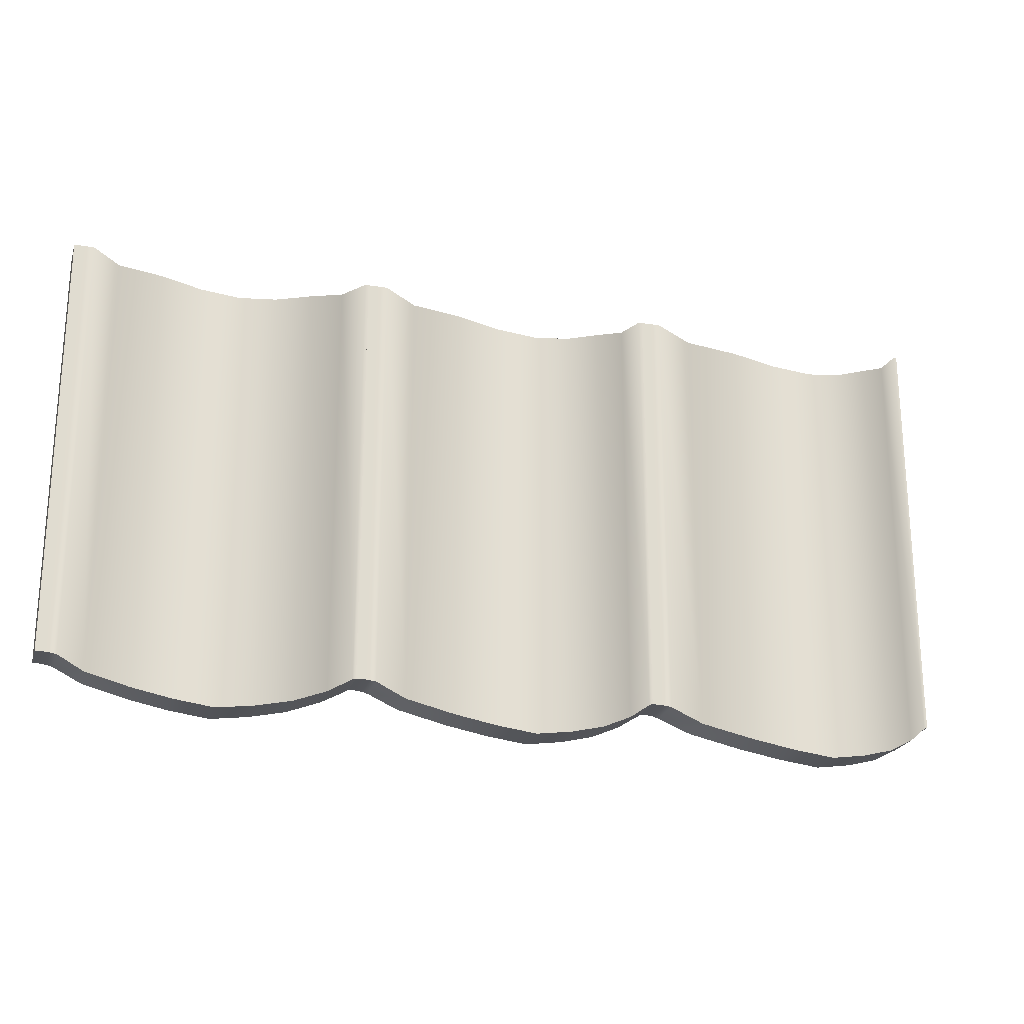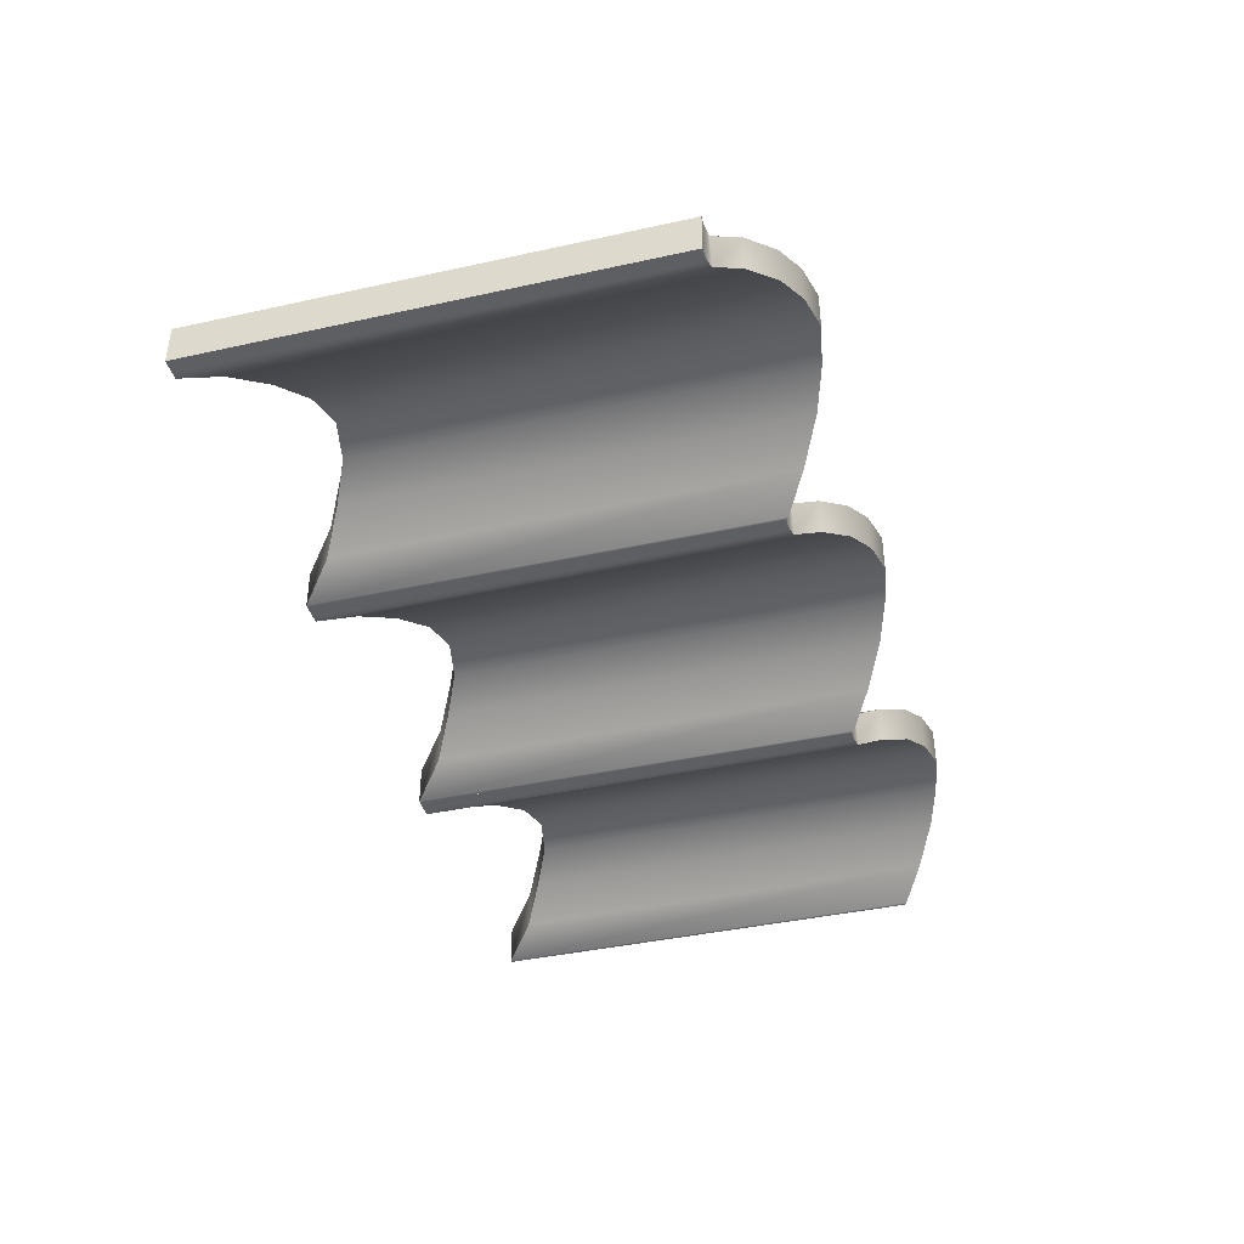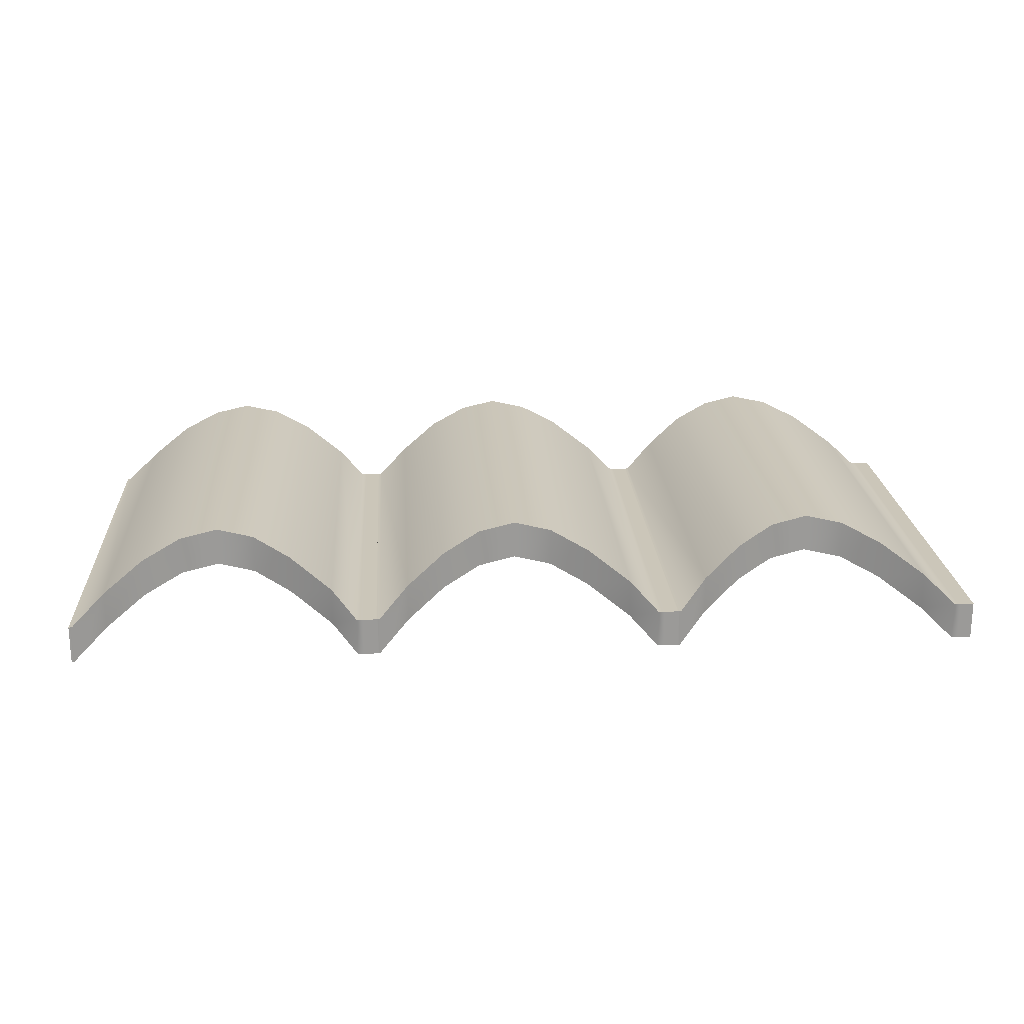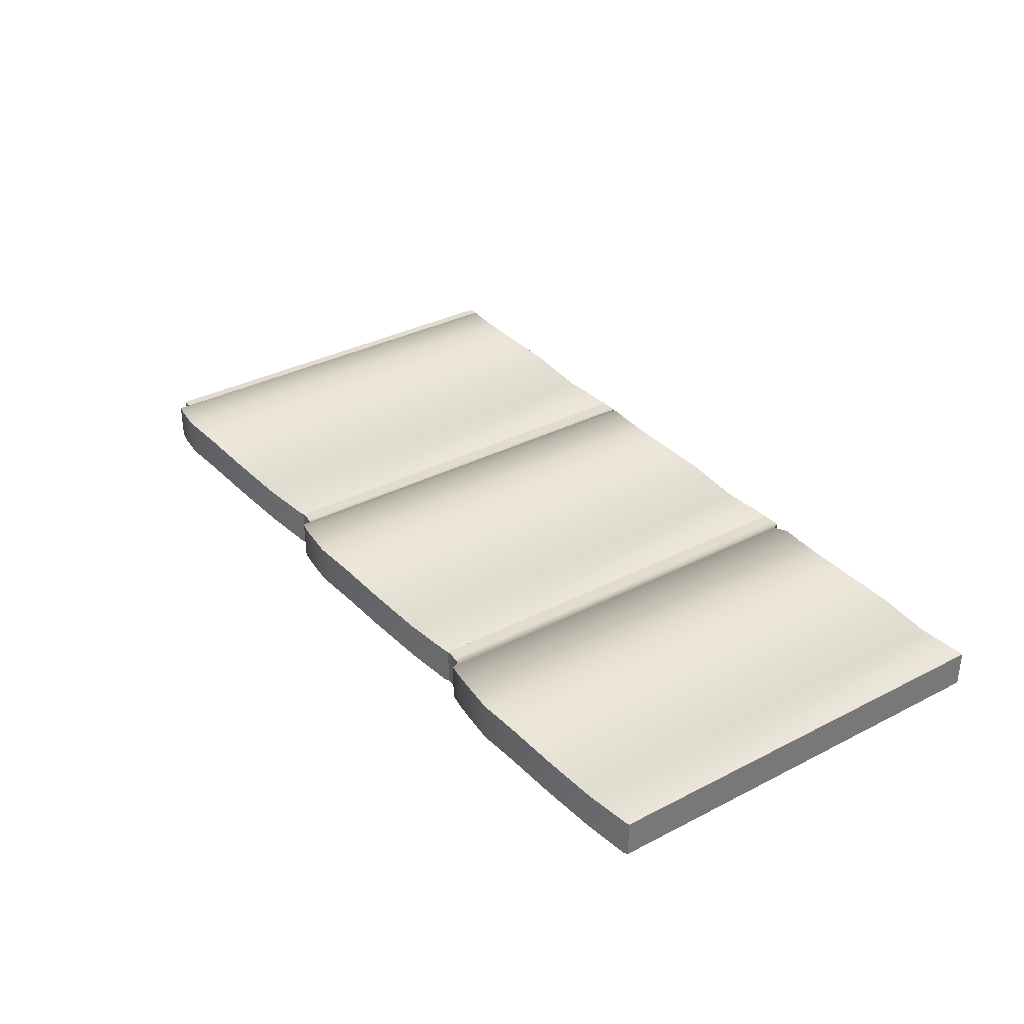
<metadata>
{"format":"obj","ext":"obj","renderer":"f3d","projection":"perspective","resolution":1024,"background":"white","views":[{"elev":-22.7,"azim":164.0,"up":"+Z"},{"elev":-40.8,"azim":105.1,"up":"+Y"},{"elev":20.9,"azim":-3.7,"up":"+Y"},{"elev":34.5,"azim":-124.7,"up":"+Y"}]}
</metadata>
<code>
g Curtain_Up_R
v 0.3241 4.253e-08 -0.2307
v 0.3241 4.657e-10 2.035e-17
v 0.3257 9.036e-05 3.95e-12
v 0.3257 8.863e-05 -0.2319
v 0.3413 0.0125 -0.2429
v 0.3413 0.0125 -0.01517
v 0.361 0.02608 -0.02654
v 0.361 0.02608 -0.2537
v 0.3807 0.03465 -0.2603
v 0.3807 0.03465 -0.03602
v 0.4005 0.03801 -0.03981
v 0.4005 0.03801 -0.264
v 0.4202 0.03465 -0.2603
v 0.4202 0.03465 -0.03602
v 0.4399 0.02608 -0.02654
v 0.4399 0.02608 -0.2537
v 0.4623 0.01132 -0.2429
v 0.4623 0.01132 -0.01517
v 0.4759 8.863e-05 -0.2321
v 0.4758 9.036e-05 3.95e-12
v 0.4794 2.599e-05 -0.2311
v 0.4793 2.647e-05 1.157e-12
v 0.4828 2.328e-09 1.018e-16
v 0.4828 4.44e-08 -0.2307
v 0.4862 4.253e-08 -0.2307
v 0.4862 4.657e-10 2.035e-17
v 0.4202 0.03465 -0.2603
v 0.4005 0.05801 -0.264
v 0.4005 0.03801 -0.264
v 0.4202 0.05465 -0.2603
v 0.4399 0.02608 -0.2537
v 0.4399 0.04608 -0.2537
v 0.4623 0.01132 -0.2429
v 0.4623 0.03132 -0.2429
v 0.4759 8.863e-05 -0.2321
v 0.4756 0.02009 -0.2315
v 0.4793 0.02003 -0.2309
v 0.4794 2.599e-05 -0.2311
v 0.4828 0.02 -0.2307
v 0.4828 4.44e-08 -0.2307
v 0.4862 4.253e-08 -0.2307
v 0.4862 0.02 -0.2307
v 0.4828 2.328e-09 1.018e-16
v 0.4862 0.02 8.742e-10
v 0.4862 4.657e-10 2.035e-17
v 0.4828 0.02 8.742e-10
v 0.4793 0.02003 8.754e-10
v 0.4793 2.647e-05 1.157e-12
v 0.4757 0.02009 8.782e-10
v 0.4758 9.036e-05 3.95e-12
v 0.4623 0.01132 -0.01517
v 0.4623 0.03132 -0.01517
v 0.4399 0.02608 -0.02654
v 0.4399 0.04608 -0.02654
v 0.4202 0.03465 -0.03602
v 0.4202 0.05465 -0.03602
v 0.4005 0.03801 -0.03981
v 0.4005 0.05801 -0.03981
v 0.3807 0.03465 -0.03602
v 0.3807 0.05465 -0.03602
v 0.361 0.02608 -0.02654
v 0.361 0.04608 -0.02654
v 0.3413 0.0125 -0.01517
v 0.3413 0.0325 -0.01517
v 0.3257 9.036e-05 3.95e-12
v 0.3259 0.02009 8.781e-10
v 0.3241 4.657e-10 2.035e-17
v 0.3241 0.02 8.742e-10
v 0.4005 0.03801 -0.264
v 0.4005 0.05801 -0.264
v 0.3807 0.05465 -0.2603
v 0.3807 0.03465 -0.2603
v 0.361 0.04608 -0.2537
v 0.361 0.02608 -0.2537
v 0.3413 0.0325 -0.2429
v 0.3413 0.0125 -0.2429
v 0.326 0.02009 -0.2314
v 0.3257 8.863e-05 -0.2319
v 0.3241 0.02 -0.2307
v 0.3241 4.253e-08 -0.2307
v 0.326 0.02009 -0.2314
v 0.3241 0.02 8.742e-10
v 0.3241 0.02 -0.2307
v 0.3259 0.02009 8.781e-10
v 0.3413 0.0325 -0.01517
v 0.3413 0.0325 -0.2429
v 0.361 0.04608 -0.02654
v 0.361 0.04608 -0.2537
v 0.3807 0.05465 -0.2603
v 0.3807 0.05465 -0.03602
v 0.4005 0.05801 -0.03981
v 0.4005 0.05801 -0.264
v 0.4202 0.05465 -0.2603
v 0.4202 0.05465 -0.03602
v 0.4399 0.04608 -0.02654
v 0.4399 0.04608 -0.2537
v 0.4623 0.03132 -0.2429
v 0.4623 0.03132 -0.01517
v 0.4757 0.02009 8.782e-10
v 0.4756 0.02009 -0.2315
v 0.4793 0.02003 -0.2309
v 0.4793 0.02003 8.754e-10
v 0.4828 0.02 8.742e-10
v 0.4828 0.02 -0.2307
v 0.4862 0.02 8.742e-10
v 0.4862 0.02 -0.2307
v 0.3241 0.02 8.742e-10
v 0.3241 4.657e-10 2.035e-17
v 0.3241 4.253e-08 -0.2307
v 0.3241 0.02 -0.2307
v 0.4862 4.657e-10 2.035e-17
v 0.4862 0.02 8.742e-10
v 0.4862 0.02 -0.2307
v 0.4862 4.253e-08 -0.2307
v 0.1621 4.253e-08 -0.2307
v 0.1621 4.657e-10 2.035e-17
v 0.1636 9.036e-05 3.95e-12
v 0.1637 8.863e-05 -0.2319
v 0.1792 0.0125 -0.2429
v 0.1792 0.0125 -0.01517
v 0.1989 0.02608 -0.02654
v 0.1989 0.02608 -0.2537
v 0.2187 0.03465 -0.2603
v 0.2187 0.03465 -0.03602
v 0.2384 0.03801 -0.03981
v 0.2384 0.03801 -0.264
v 0.2581 0.03465 -0.2603
v 0.2581 0.03465 -0.03602
v 0.2779 0.02608 -0.02654
v 0.2779 0.02608 -0.2537
v 0.3002 0.01132 -0.2429
v 0.3002 0.01132 -0.01517
v 0.3138 8.863e-05 -0.2321
v 0.3137 9.036e-05 3.95e-12
v 0.3173 2.599e-05 -0.2311
v 0.3172 2.647e-05 1.157e-12
v 0.3208 2.328e-09 1.018e-16
v 0.3208 4.44e-08 -0.2307
v 0.3241 4.253e-08 -0.2307
v 0.3241 4.657e-10 2.035e-17
v 0.2581 0.03465 -0.2603
v 0.2384 0.05801 -0.264
v 0.2384 0.03801 -0.264
v 0.2581 0.05465 -0.2603
v 0.2779 0.02608 -0.2537
v 0.2779 0.04608 -0.2537
v 0.3002 0.01132 -0.2429
v 0.3002 0.03132 -0.2429
v 0.3138 8.863e-05 -0.2321
v 0.3135 0.02009 -0.2315
v 0.3172 0.02003 -0.2309
v 0.3173 2.599e-05 -0.2311
v 0.3208 0.02 -0.2307
v 0.3208 4.44e-08 -0.2307
v 0.3241 4.253e-08 -0.2307
v 0.3241 0.02 -0.2307
v 0.3208 2.328e-09 1.018e-16
v 0.3241 0.02 8.742e-10
v 0.3241 4.657e-10 2.035e-17
v 0.3208 0.02 8.742e-10
v 0.3172 0.02003 8.754e-10
v 0.3172 2.647e-05 1.157e-12
v 0.3137 0.02009 8.782e-10
v 0.3137 9.036e-05 3.95e-12
v 0.3002 0.01132 -0.01517
v 0.3002 0.03132 -0.01517
v 0.2779 0.02608 -0.02654
v 0.2779 0.04608 -0.02654
v 0.2581 0.03465 -0.03602
v 0.2581 0.05465 -0.03602
v 0.2384 0.03801 -0.03981
v 0.2384 0.05801 -0.03981
v 0.2187 0.03465 -0.03602
v 0.2187 0.05465 -0.03602
v 0.1989 0.02608 -0.02654
v 0.1989 0.04608 -0.02654
v 0.1792 0.0125 -0.01517
v 0.1792 0.0325 -0.01517
v 0.1636 9.036e-05 3.95e-12
v 0.1638 0.02009 8.781e-10
v 0.1621 4.657e-10 2.035e-17
v 0.1621 0.02 8.742e-10
v 0.2384 0.03801 -0.264
v 0.2384 0.05801 -0.264
v 0.2187 0.05465 -0.2603
v 0.2187 0.03465 -0.2603
v 0.1989 0.04608 -0.2537
v 0.1989 0.02608 -0.2537
v 0.1792 0.0325 -0.2429
v 0.1792 0.0125 -0.2429
v 0.1639 0.02009 -0.2314
v 0.1637 8.863e-05 -0.2319
v 0.1621 0.02 -0.2307
v 0.1621 4.253e-08 -0.2307
v 0.1639 0.02009 -0.2314
v 0.1621 0.02 8.742e-10
v 0.1621 0.02 -0.2307
v 0.1638 0.02009 8.781e-10
v 0.1792 0.0325 -0.01517
v 0.1792 0.0325 -0.2429
v 0.1989 0.04608 -0.02654
v 0.1989 0.04608 -0.2537
v 0.2187 0.05465 -0.2603
v 0.2187 0.05465 -0.03602
v 0.2384 0.05801 -0.03981
v 0.2384 0.05801 -0.264
v 0.2581 0.05465 -0.2603
v 0.2581 0.05465 -0.03602
v 0.2779 0.04608 -0.02654
v 0.2779 0.04608 -0.2537
v 0.3002 0.03132 -0.2429
v 0.3002 0.03132 -0.01517
v 0.3137 0.02009 8.782e-10
v 0.3135 0.02009 -0.2315
v 0.3172 0.02003 -0.2309
v 0.3172 0.02003 8.754e-10
v 0.3208 0.02 8.742e-10
v 0.3208 0.02 -0.2307
v 0.3241 0.02 8.742e-10
v 0.3241 0.02 -0.2307
v 0.1621 0.02 8.742e-10
v 0.1621 4.657e-10 2.035e-17
v 0.1621 4.253e-08 -0.2307
v 0.1621 0.02 -0.2307
v 0.3241 4.657e-10 2.035e-17
v 0.3241 0.02 8.742e-10
v 0.3241 0.02 -0.2307
v 0.3241 4.253e-08 -0.2307
v 0 4.253e-08 -0.2307
v 0 4.657e-10 2.035e-17
v 0.001519 9.036e-05 3.95e-12
v 0.001613 8.863e-05 -0.2319
v 0.01712 0.0125 -0.2429
v 0.01712 0.0125 -0.01517
v 0.03685 0.02608 -0.02654
v 0.03685 0.02608 -0.2537
v 0.05659 0.03465 -0.2603
v 0.05659 0.03465 -0.03602
v 0.07632 0.03801 -0.03981
v 0.07632 0.03801 -0.264
v 0.09605 0.03465 -0.2603
v 0.09605 0.03465 -0.03602
v 0.1158 0.02608 -0.02654
v 0.1158 0.02608 -0.2537
v 0.1381 0.01132 -0.2429
v 0.1381 0.01132 -0.01517
v 0.1517 8.863e-05 -0.2321
v 0.1517 9.036e-05 3.95e-12
v 0.1552 2.599e-05 -0.2311
v 0.1551 2.647e-05 1.157e-12
v 0.1587 2.328e-09 1.018e-16
v 0.1587 4.44e-08 -0.2307
v 0.1621 4.253e-08 -0.2307
v 0.1621 4.657e-10 2.035e-17
v 0.09605 0.03465 -0.2603
v 0.07632 0.05801 -0.264
v 0.07632 0.03801 -0.264
v 0.09605 0.05465 -0.2603
v 0.1158 0.02608 -0.2537
v 0.1158 0.04608 -0.2537
v 0.1381 0.01132 -0.2429
v 0.1381 0.03132 -0.2429
v 0.1517 8.863e-05 -0.2321
v 0.1514 0.02009 -0.2315
v 0.1551 0.02003 -0.2309
v 0.1552 2.599e-05 -0.2311
v 0.1587 0.02 -0.2307
v 0.1587 4.44e-08 -0.2307
v 0.1621 4.253e-08 -0.2307
v 0.1621 0.02 -0.2307
v 0.1587 2.328e-09 1.018e-16
v 0.1621 0.02 8.742e-10
v 0.1621 4.657e-10 2.035e-17
v 0.1587 0.02 8.742e-10
v 0.1551 0.02003 8.754e-10
v 0.1551 2.647e-05 1.157e-12
v 0.1516 0.02009 8.782e-10
v 0.1517 9.036e-05 3.95e-12
v 0.1381 0.01132 -0.01517
v 0.1381 0.03132 -0.01517
v 0.1158 0.02608 -0.02654
v 0.1158 0.04608 -0.02654
v 0.09605 0.03465 -0.03602
v 0.09605 0.05465 -0.03602
v 0.07632 0.03801 -0.03981
v 0.07632 0.05801 -0.03981
v 0.05659 0.03465 -0.03602
v 0.05659 0.05465 -0.03602
v 0.03685 0.02608 -0.02654
v 0.03685 0.04608 -0.02654
v 0.01712 0.0125 -0.01517
v 0.01712 0.0325 -0.01517
v 0.001519 9.036e-05 3.95e-12
v 0.001755 0.02009 8.781e-10
v 0 4.657e-10 2.035e-17
v 0 0.02 8.742e-10
v 0.07632 0.03801 -0.264
v 0.07632 0.05801 -0.264
v 0.05659 0.05465 -0.2603
v 0.05659 0.03465 -0.2603
v 0.03685 0.04608 -0.2537
v 0.03685 0.02608 -0.2537
v 0.01712 0.0325 -0.2429
v 0.01712 0.0125 -0.2429
v 0.00187 0.02009 -0.2314
v 0.001613 8.863e-05 -0.2319
v 0 0.02 -0.2307
v 0 4.253e-08 -0.2307
v 0.00187 0.02009 -0.2314
v 0 0.02 8.742e-10
v 0 0.02 -0.2307
v 0.001755 0.02009 8.781e-10
v 0.01712 0.0325 -0.01517
v 0.01712 0.0325 -0.2429
v 0.03685 0.04608 -0.02654
v 0.03685 0.04608 -0.2537
v 0.05659 0.05465 -0.2603
v 0.05659 0.05465 -0.03602
v 0.07632 0.05801 -0.03981
v 0.07632 0.05801 -0.264
v 0.09605 0.05465 -0.2603
v 0.09605 0.05465 -0.03602
v 0.1158 0.04608 -0.02654
v 0.1158 0.04608 -0.2537
v 0.1381 0.03132 -0.2429
v 0.1381 0.03132 -0.01517
v 0.1516 0.02009 8.782e-10
v 0.1514 0.02009 -0.2315
v 0.1551 0.02003 -0.2309
v 0.1551 0.02003 8.754e-10
v 0.1587 0.02 8.742e-10
v 0.1587 0.02 -0.2307
v 0.1621 0.02 8.742e-10
v 0.1621 0.02 -0.2307
v 0 0.02 8.742e-10
v 0 4.657e-10 2.035e-17
v 0 4.253e-08 -0.2307
v 0 0.02 -0.2307
v 0.1621 4.657e-10 2.035e-17
v 0.1621 0.02 8.742e-10
v 0.1621 0.02 -0.2307
v 0.1621 4.253e-08 -0.2307
g Curtain_Up_R_0
f 3 2 1
f 4 3 1
f 4 5 3
f 5 6 3
f 7 6 5
f 8 7 5
f 8 9 7
f 9 10 7
f 11 10 9
f 12 11 9
f 12 13 11
f 13 14 11
f 15 14 13
f 16 15 13
f 16 17 15
f 17 18 15
f 17 19 18
f 19 20 18
f 20 19 21
f 22 20 21
f 22 21 23
f 21 24 23
f 24 25 23
f 25 26 23
f 29 28 27
f 28 30 27
f 27 30 31
f 30 32 31
f 31 32 33
f 32 34 33
f 33 34 35
f 34 36 35
f 36 37 35
f 37 38 35
f 37 39 38
f 39 40 38
f 40 39 41
f 39 42 41
f 45 44 43
f 44 46 43
f 46 47 43
f 47 48 43
f 47 49 48
f 49 50 48
f 50 49 51
f 49 52 51
f 51 52 53
f 52 54 53
f 53 54 55
f 54 56 55
f 55 56 57
f 56 58 57
f 57 58 59
f 58 60 59
f 59 60 61
f 60 62 61
f 61 62 63
f 62 64 63
f 63 64 65
f 64 66 65
f 67 65 66
f 68 67 66
f 71 70 69
f 72 71 69
f 73 71 72
f 74 73 72
f 75 73 74
f 76 75 74
f 77 75 76
f 78 77 76
f 79 77 78
f 80 79 78
f 83 82 81
f 82 84 81
f 81 84 85
f 86 81 85
f 86 85 87
f 88 86 87
f 88 87 89
f 87 90 89
f 89 90 91
f 92 89 91
f 92 91 93
f 91 94 93
f 93 94 95
f 96 93 95
f 96 95 97
f 95 98 97
f 97 98 99
f 100 97 99
f 101 100 99
f 102 101 99
f 102 103 101
f 103 104 101
f 103 105 104
f 105 106 104
f 109 108 107
f 110 109 107
f 113 112 111
f 114 113 111
f 117 116 115
f 118 117 115
f 118 119 117
f 119 120 117
f 121 120 119
f 122 121 119
f 122 123 121
f 123 124 121
f 125 124 123
f 126 125 123
f 126 127 125
f 127 128 125
f 129 128 127
f 130 129 127
f 130 131 129
f 131 132 129
f 131 133 132
f 133 134 132
f 134 133 135
f 136 134 135
f 136 135 137
f 135 138 137
f 138 139 137
f 139 140 137
f 143 142 141
f 142 144 141
f 141 144 145
f 144 146 145
f 145 146 147
f 146 148 147
f 147 148 149
f 148 150 149
f 150 151 149
f 151 152 149
f 151 153 152
f 153 154 152
f 154 153 155
f 153 156 155
f 159 158 157
f 158 160 157
f 160 161 157
f 161 162 157
f 161 163 162
f 163 164 162
f 164 163 165
f 163 166 165
f 165 166 167
f 166 168 167
f 167 168 169
f 168 170 169
f 169 170 171
f 170 172 171
f 171 172 173
f 172 174 173
f 173 174 175
f 174 176 175
f 175 176 177
f 176 178 177
f 177 178 179
f 178 180 179
f 181 179 180
f 182 181 180
f 185 184 183
f 186 185 183
f 187 185 186
f 188 187 186
f 189 187 188
f 190 189 188
f 191 189 190
f 192 191 190
f 193 191 192
f 194 193 192
f 197 196 195
f 196 198 195
f 195 198 199
f 200 195 199
f 200 199 201
f 202 200 201
f 202 201 203
f 201 204 203
f 203 204 205
f 206 203 205
f 206 205 207
f 205 208 207
f 207 208 209
f 210 207 209
f 210 209 211
f 209 212 211
f 211 212 213
f 214 211 213
f 215 214 213
f 216 215 213
f 216 217 215
f 217 218 215
f 217 219 218
f 219 220 218
f 223 222 221
f 224 223 221
f 227 226 225
f 228 227 225
f 231 230 229
f 232 231 229
f 232 233 231
f 233 234 231
f 235 234 233
f 236 235 233
f 236 237 235
f 237 238 235
f 239 238 237
f 240 239 237
f 240 241 239
f 241 242 239
f 243 242 241
f 244 243 241
f 244 245 243
f 245 246 243
f 245 247 246
f 247 248 246
f 248 247 249
f 250 248 249
f 250 249 251
f 249 252 251
f 252 253 251
f 253 254 251
f 257 256 255
f 256 258 255
f 255 258 259
f 258 260 259
f 259 260 261
f 260 262 261
f 261 262 263
f 262 264 263
f 264 265 263
f 265 266 263
f 265 267 266
f 267 268 266
f 268 267 269
f 267 270 269
f 273 272 271
f 272 274 271
f 274 275 271
f 275 276 271
f 275 277 276
f 277 278 276
f 278 277 279
f 277 280 279
f 279 280 281
f 280 282 281
f 281 282 283
f 282 284 283
f 283 284 285
f 284 286 285
f 285 286 287
f 286 288 287
f 287 288 289
f 288 290 289
f 289 290 291
f 290 292 291
f 291 292 293
f 292 294 293
f 295 293 294
f 296 295 294
f 299 298 297
f 300 299 297
f 301 299 300
f 302 301 300
f 303 301 302
f 304 303 302
f 305 303 304
f 306 305 304
f 307 305 306
f 308 307 306
f 311 310 309
f 310 312 309
f 309 312 313
f 314 309 313
f 314 313 315
f 316 314 315
f 316 315 317
f 315 318 317
f 317 318 319
f 320 317 319
f 320 319 321
f 319 322 321
f 321 322 323
f 324 321 323
f 324 323 325
f 323 326 325
f 325 326 327
f 328 325 327
f 329 328 327
f 330 329 327
f 330 331 329
f 331 332 329
f 331 333 332
f 333 334 332
f 337 336 335
f 338 337 335
f 341 340 339
f 342 341 339

</code>
